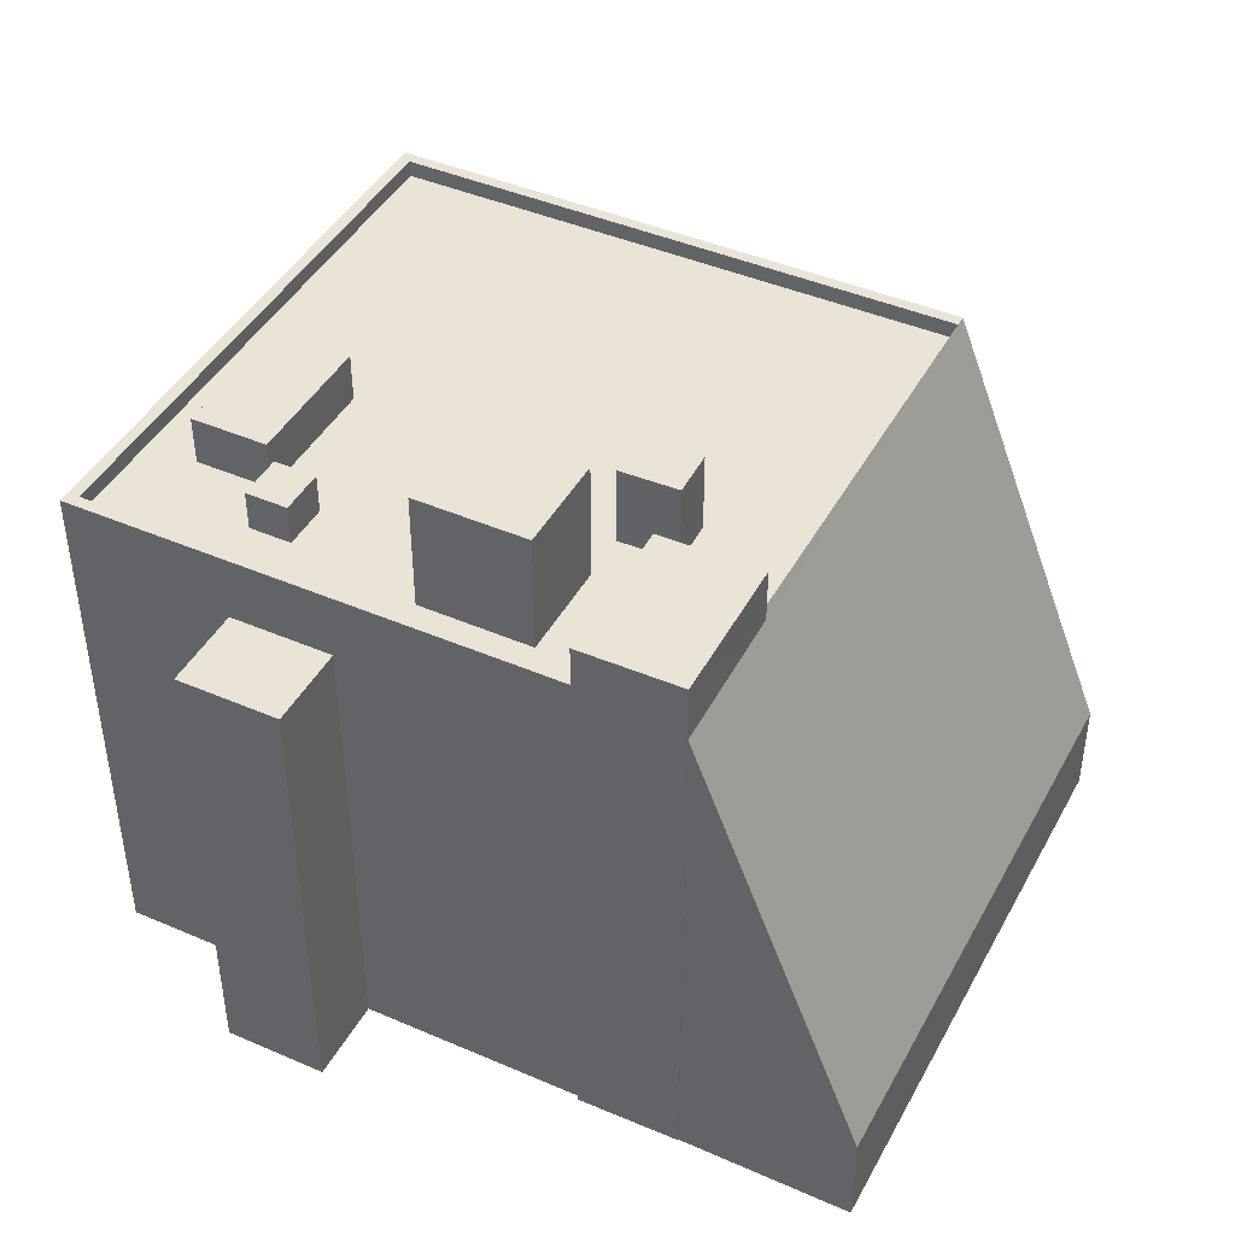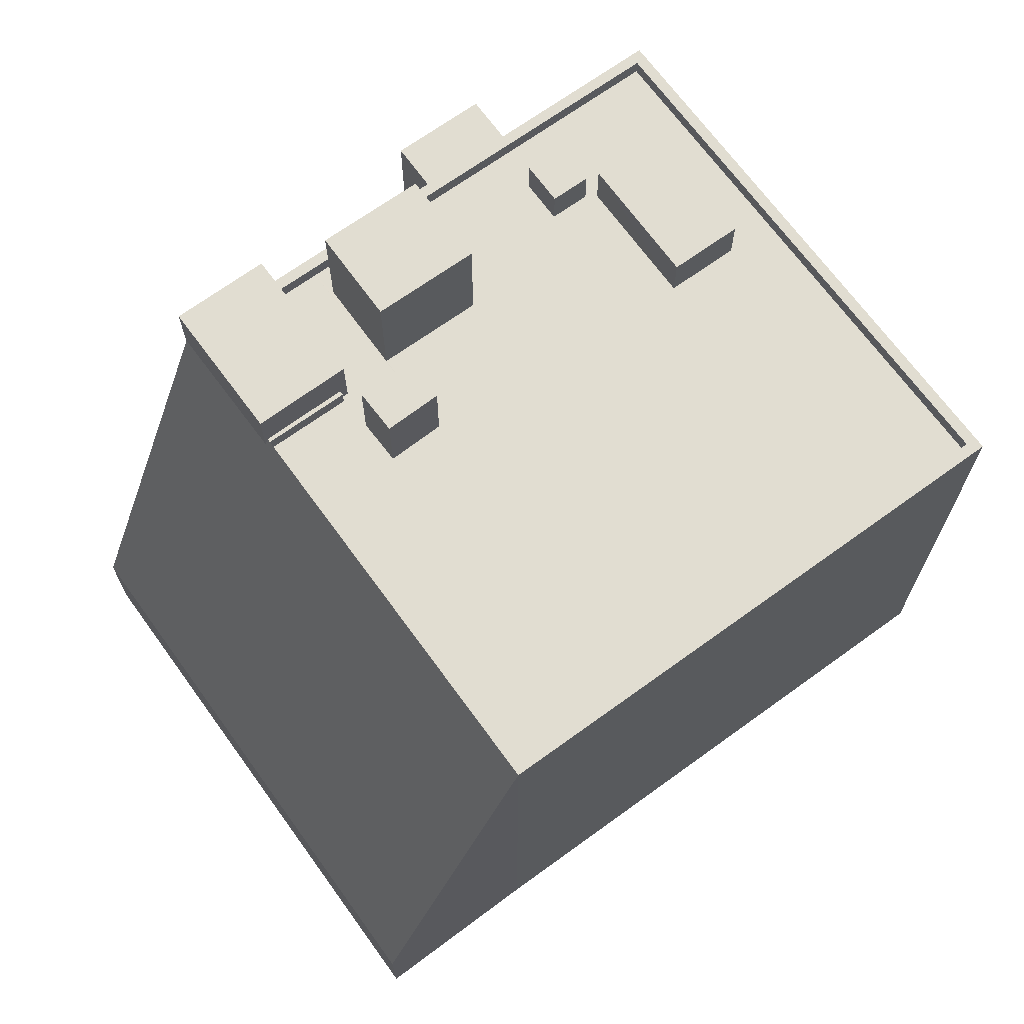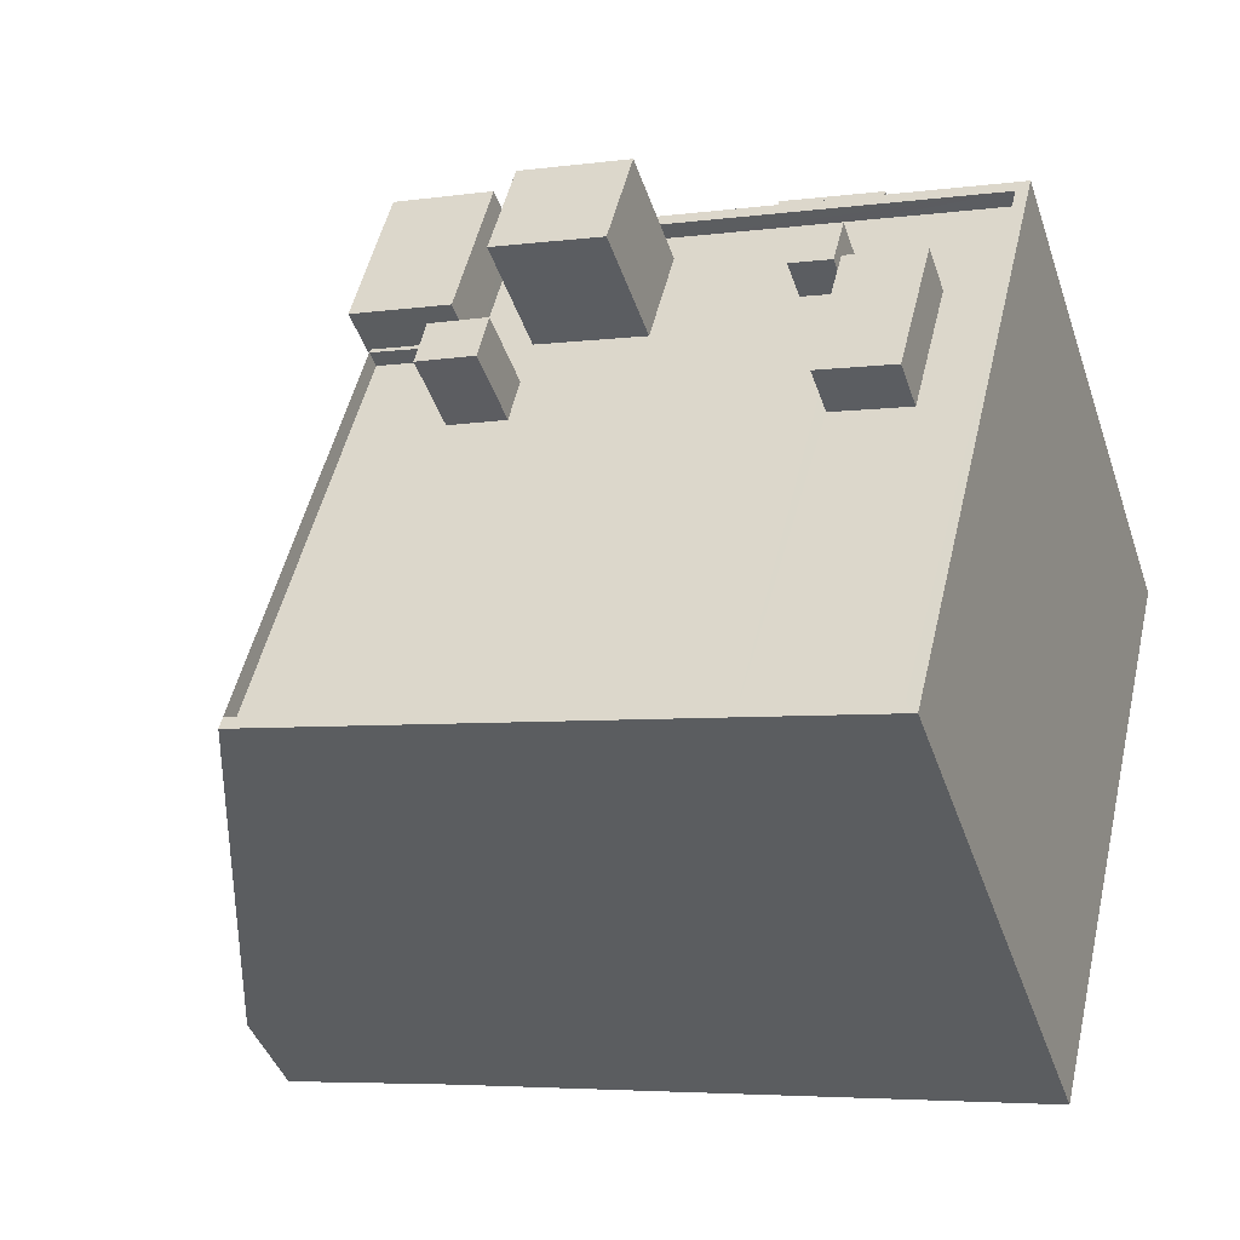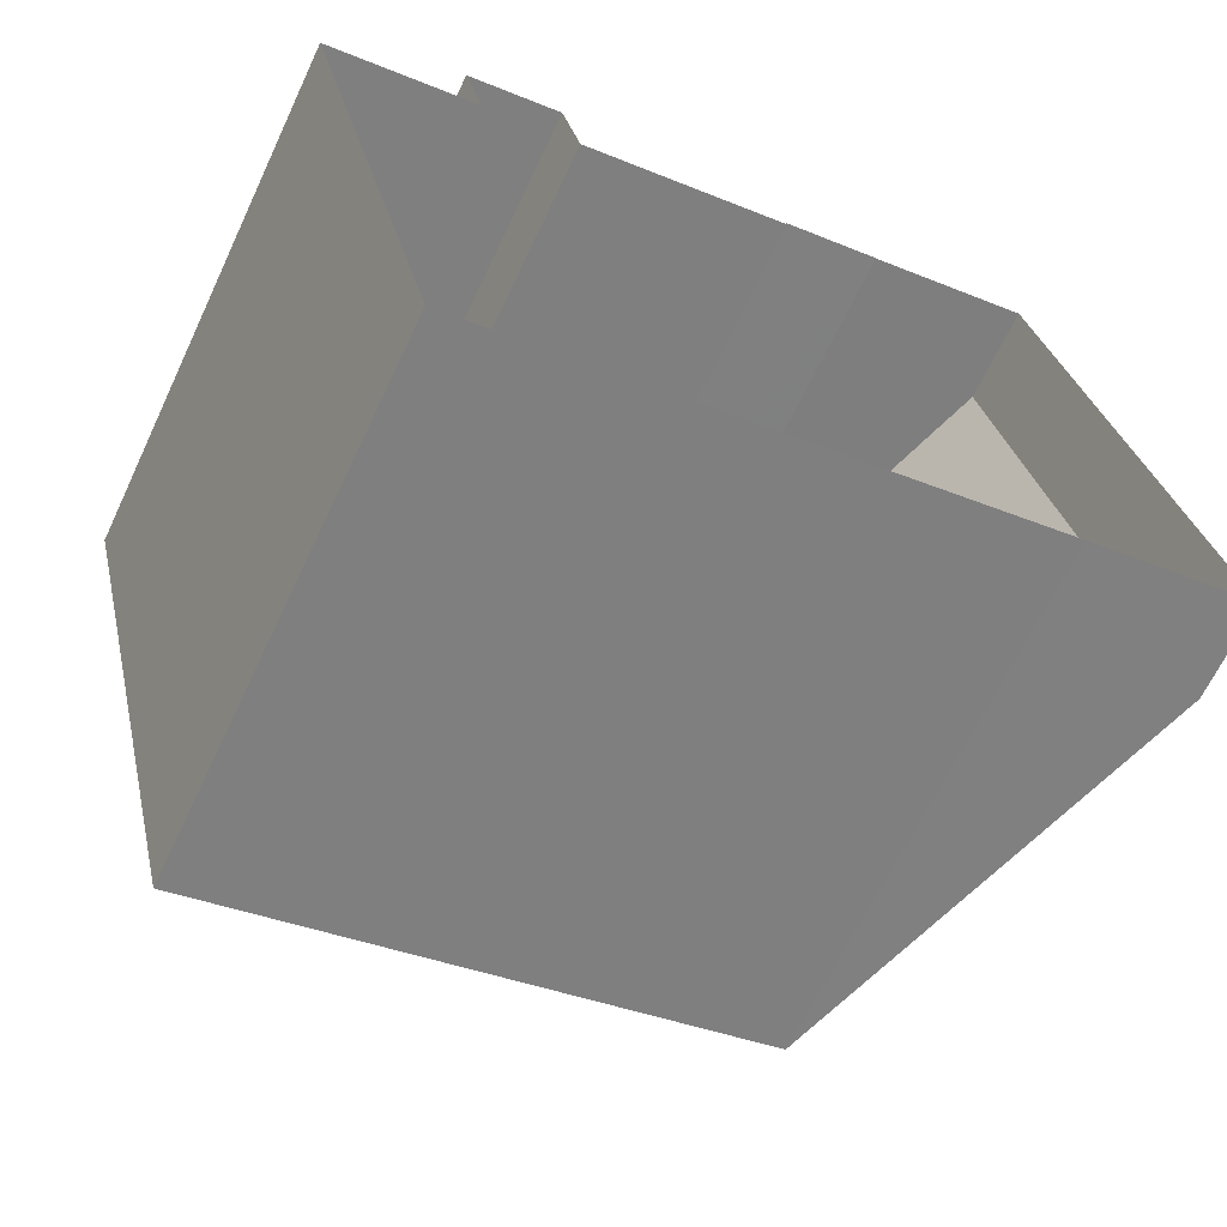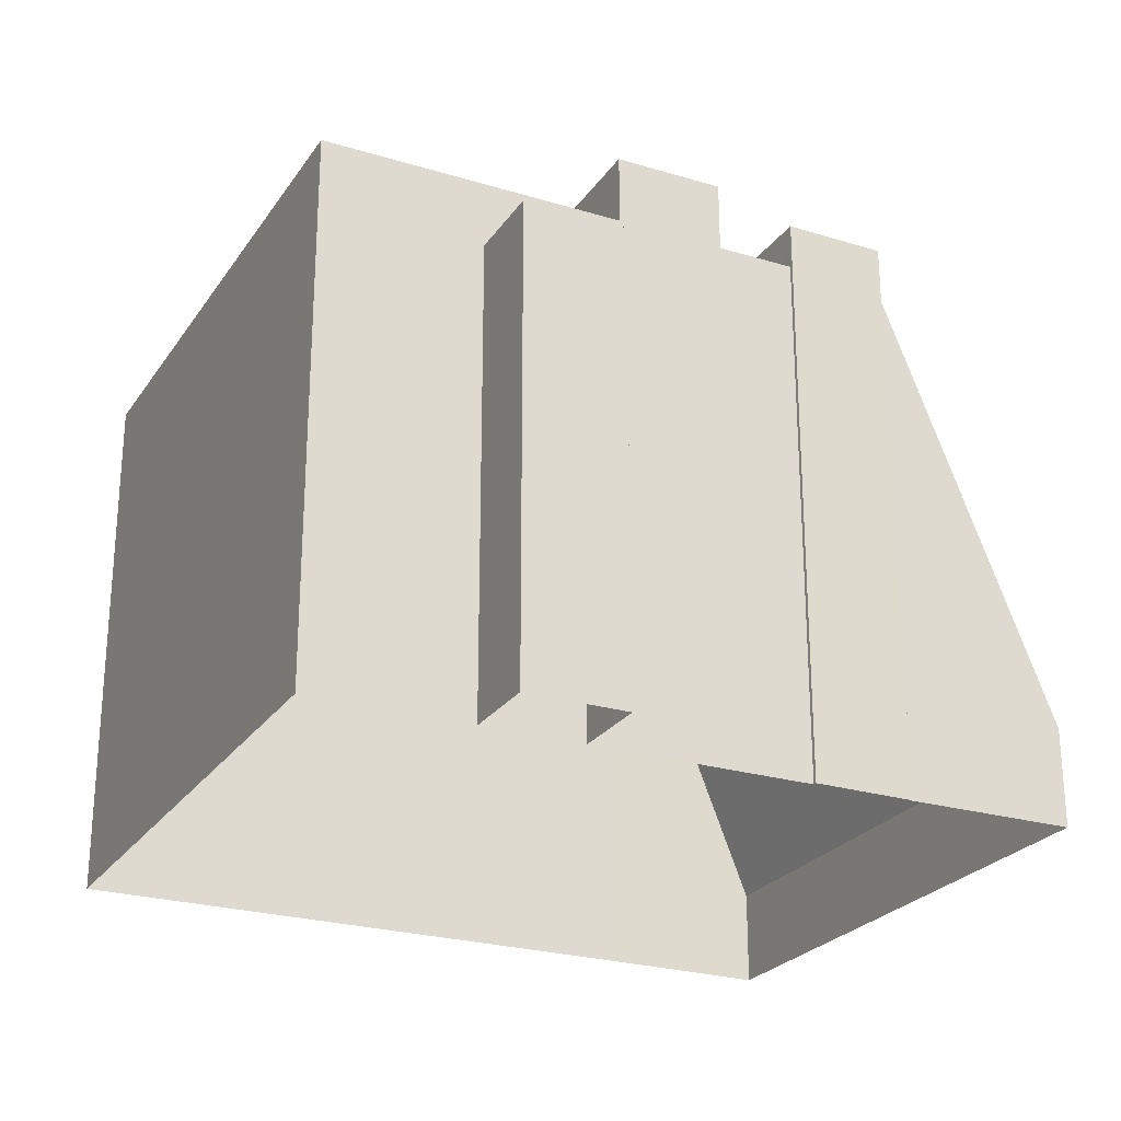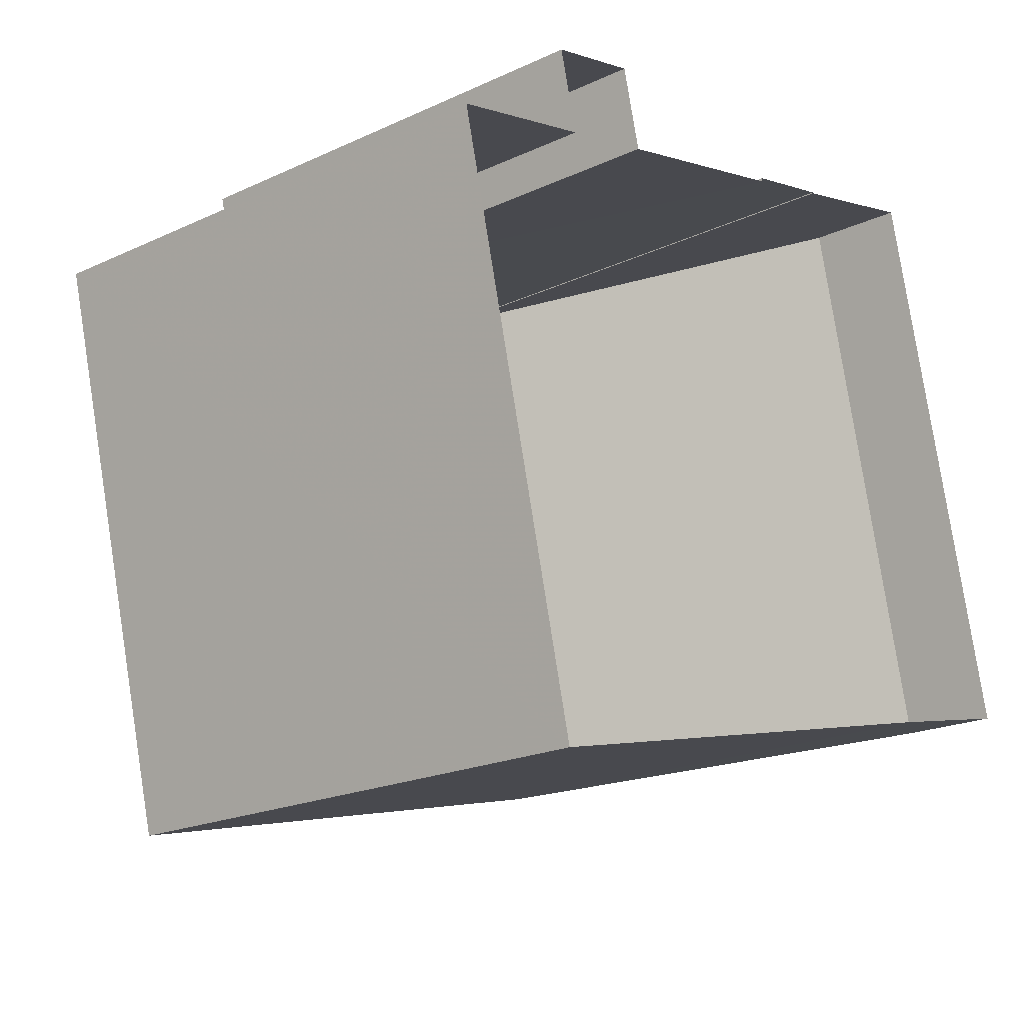
<metadata>
{"format":"obj","ext":"obj","renderer":"f3d","projection":"perspective","resolution":1024,"background":"white","views":[{"elev":43.6,"azim":-167.0,"up":"+Z"},{"elev":68.9,"azim":-49.9,"up":"+Z"},{"elev":-43.2,"azim":18.4,"up":"+Y"},{"elev":-65.5,"azim":154.7,"up":"+Y"},{"elev":-24.9,"azim":139.8,"up":"+Z"},{"elev":-20.4,"azim":130.1,"up":"+Y"}]}
</metadata>
<code>
v -8777 -3.759e+04 28.83
v -8786 -3.76e+04 28.83
v -8782 -3.759e+04 28.83
v -8767 -3.759e+04 28.83
v -8764 -3.759e+04 28.82
v -8764 -3.759e+04 28.82
v -8781 -3.76e+04 28.83
v -8767 -3.759e+04 28.83
v -8764 -3.761e+04 28.82
v -8760 -3.759e+04 28.82
v -8774 -3.759e+04 28.83
v -8777 -3.759e+04 28.83
v -8774 -3.759e+04 28.83
v -8767 -3.759e+04 42.88
v -8764 -3.759e+04 42.88
v -8764 -3.759e+04 42.88
v -8767 -3.759e+04 42.88
v -8762 -3.759e+04 44.36
v -8762 -3.759e+04 44.36
v -8765 -3.759e+04 44.36
v -8764 -3.759e+04 44.36
v -8766 -3.76e+04 44.36
v -8766 -3.761e+04 44.36
v -8763 -3.76e+04 44.36
v -8768 -3.761e+04 44.36
v -8765 -3.759e+04 44.36
v -8765 -3.759e+04 44.36
v -8773 -3.761e+04 44.36
v -8770 -3.759e+04 44.36
v -8766 -3.759e+04 44.36
v -8769 -3.759e+04 44.36
v -8766 -3.759e+04 44.36
v -8769 -3.759e+04 44.36
v -8773 -3.759e+04 44.37
v -8773 -3.759e+04 44.37
v -8774 -3.759e+04 44.37
v -8773 -3.759e+04 44.37
v -8774 -3.76e+04 44.37
v -8776 -3.761e+04 44.37
v -8776 -3.76e+04 44.37
v -8781 -3.76e+04 44.37
v -8774 -3.759e+04 44.37
v -8775 -3.759e+04 44.37
v -8778 -3.759e+04 44.37
v -8775 -3.759e+04 44.37
v -8775 -3.759e+04 44.37
v -8775 -3.759e+04 44.37
v -8764 -3.761e+04 44.36
v -8760 -3.759e+04 44.36
v -8778 -3.759e+04 44.87
v -8778 -3.759e+04 44.87
v -8775 -3.759e+04 44.87
v -8775 -3.759e+04 44.87
v -8781 -3.76e+04 44.87
v -8781 -3.76e+04 44.87
v -8764 -3.761e+04 44.86
v -8760 -3.759e+04 44.86
v -8774 -3.759e+04 44.87
v -8774 -3.759e+04 44.87
v -8760 -3.759e+04 44.86
v -8764 -3.761e+04 44.86
v -8766 -3.759e+04 45.54
v -8766 -3.759e+04 45.54
v -8765 -3.759e+04 45.54
v -8765 -3.759e+04 45.54
v -8775 -3.759e+04 46.71
v -8776 -3.76e+04 46.71
v -8774 -3.76e+04 46.71
v -8774 -3.759e+04 46.71
v -8777 -3.759e+04 44.52
v -8782 -3.759e+04 31.77
v -8778 -3.759e+04 44.61
v -8786 -3.76e+04 31.77
v -8769 -3.759e+04 47.86
v -8773 -3.759e+04 47.86
v -8770 -3.759e+04 47.86
v -8773 -3.759e+04 47.86
v -8762 -3.759e+04 45.81
v -8765 -3.759e+04 45.81
v -8766 -3.76e+04 45.81
v -8763 -3.76e+04 45.81
v -8774 -3.759e+04 46.2
v -8777 -3.759e+04 46.2
v -8778 -3.759e+04 46.2
v -8775 -3.759e+04 46.2
f 1 2 3
f 4 5 6
f 1 7 2
f 8 9 7
f 6 10 9
f 11 1 12
f 4 6 8
f 8 7 13
f 11 13 1
f 1 13 7
f 8 6 9
f 14 15 16
f 14 17 15
f 18 19 20
f 19 21 20
f 22 23 24
f 25 23 22
f 25 22 26
f 27 20 26
f 27 18 20
f 22 27 26
f 28 25 29
f 29 30 31
f 31 32 33
f 25 26 30
f 21 32 20
f 33 32 21
f 31 30 32
f 30 29 25
f 34 33 35
f 36 37 35
f 34 31 33
f 28 29 38
f 39 28 38
f 36 38 29
f 36 29 37
f 37 34 35
f 40 39 38
f 41 39 40
f 35 42 43
f 36 35 43
f 41 40 44
f 45 36 43
f 44 40 45
f 46 43 47
f 44 45 46
f 45 43 46
f 48 49 24
f 23 48 24
f 49 19 18
f 49 18 24
f 50 51 52
f 53 50 52
f 54 55 56
f 57 58 59
f 58 57 60
f 55 61 56
f 61 60 56
f 56 60 57
f 62 63 64
f 65 62 64
f 66 67 68
f 69 66 68
f 70 71 72
f 50 72 51
f 54 73 55
f 72 71 73
f 54 51 72
f 54 72 73
f 74 75 76
f 74 77 75
f 78 79 80
f 81 78 80
f 82 83 84
f 85 82 84
f 8 17 14
f 4 8 14
f 16 5 4
f 14 16 4
f 16 6 5
f 16 15 6
f 58 17 13
f 13 17 8
f 58 60 17
f 15 60 10
f 15 10 6
f 17 60 15
f 60 9 10
f 60 61 9
f 61 55 7
f 9 61 7
f 52 44 46
f 52 51 44
f 53 52 46
f 47 53 46
f 49 57 19
f 57 59 33
f 19 57 21
f 59 42 35
f 21 57 33
f 33 59 35
f 57 49 48
f 56 57 48
f 41 54 39
f 39 54 28
f 25 28 56
f 28 54 56
f 23 25 56
f 23 56 48
f 30 64 63
f 30 26 64
f 62 30 63
f 62 32 30
f 65 32 62
f 65 20 32
f 26 20 65
f 64 26 65
f 68 67 40
f 38 68 40
f 40 66 45
f 40 67 66
f 45 69 36
f 45 66 69
f 69 68 38
f 36 69 38
f 73 3 2
f 73 71 3
f 1 3 71
f 70 1 71
f 73 2 7
f 55 73 7
f 41 51 54
f 41 44 51
f 37 76 75
f 37 29 76
f 77 37 75
f 77 34 37
f 74 34 77
f 74 31 34
f 29 31 74
f 76 29 74
f 22 81 80
f 22 24 81
f 79 27 22
f 80 79 22
f 78 27 79
f 78 18 27
f 24 78 81
f 24 18 78
f 70 72 83
f 1 70 12
f 72 84 83
f 12 70 83
f 12 83 82
f 11 12 82
f 59 85 43
f 85 59 82
f 82 58 11
f 43 42 59
f 11 58 13
f 59 58 82
f 72 50 84
f 85 84 53
f 47 43 53
f 43 85 53
f 53 84 50

</code>
